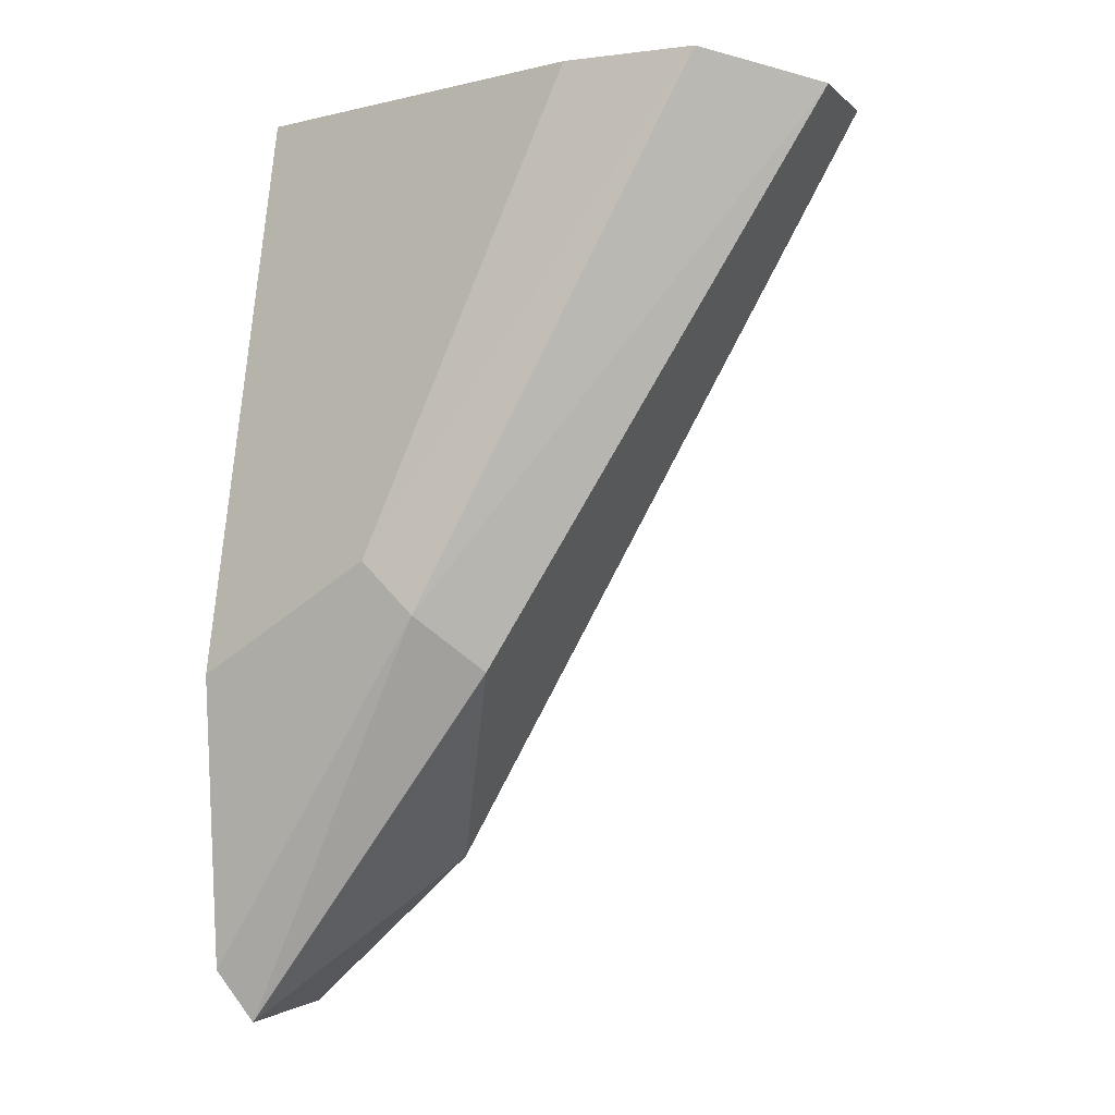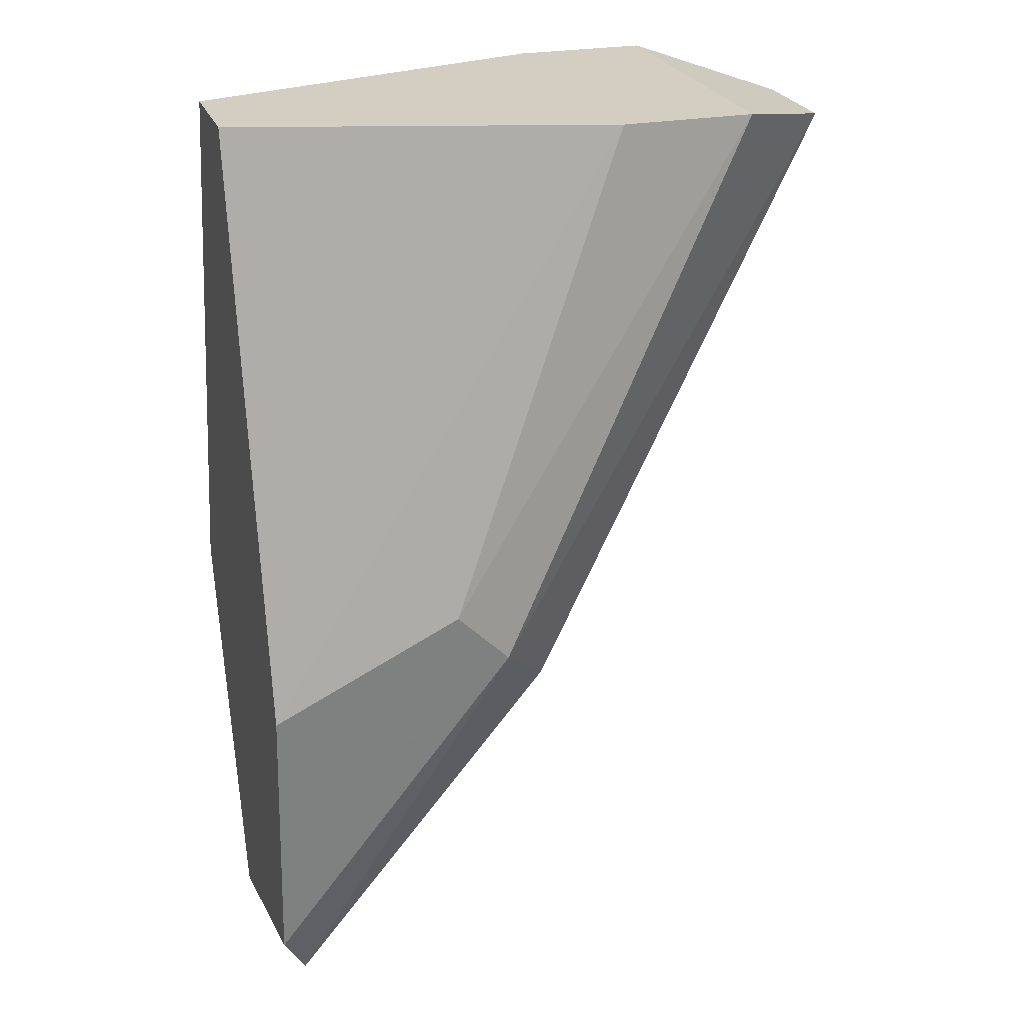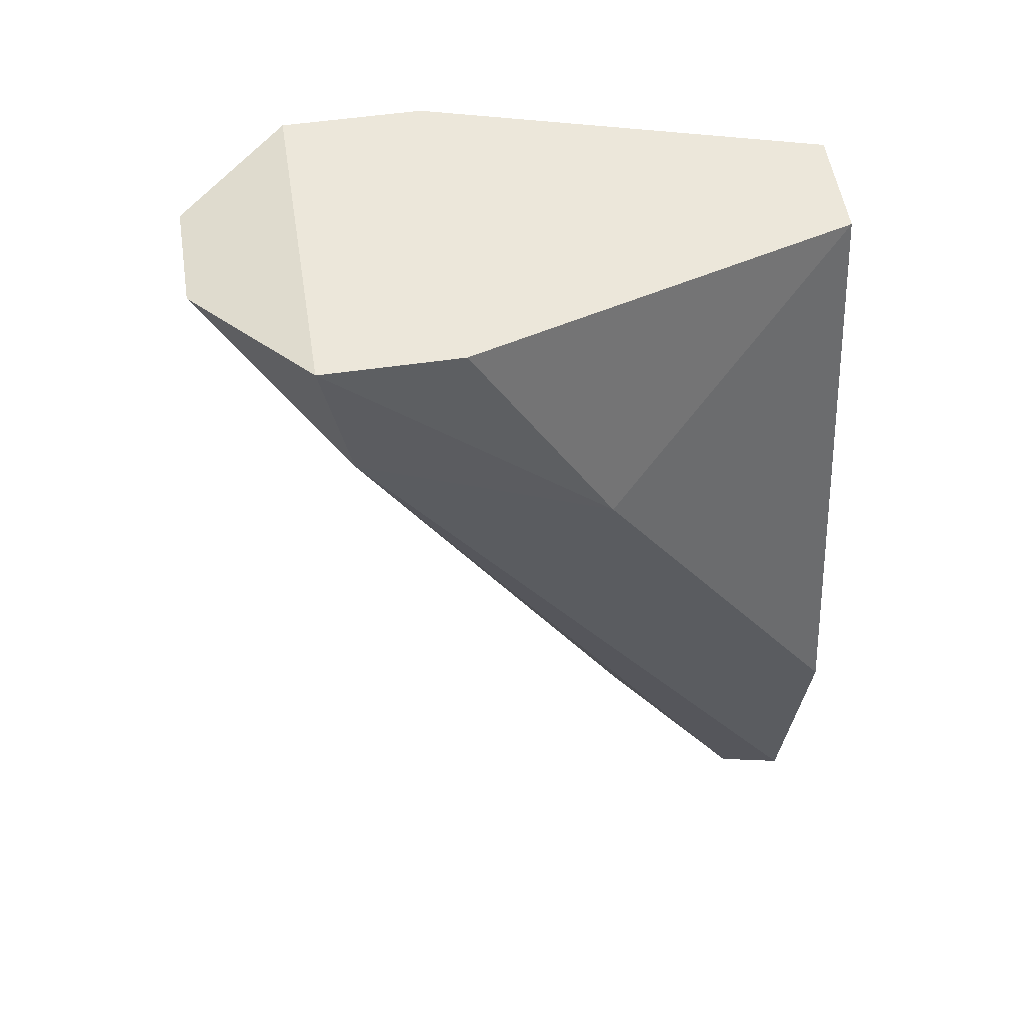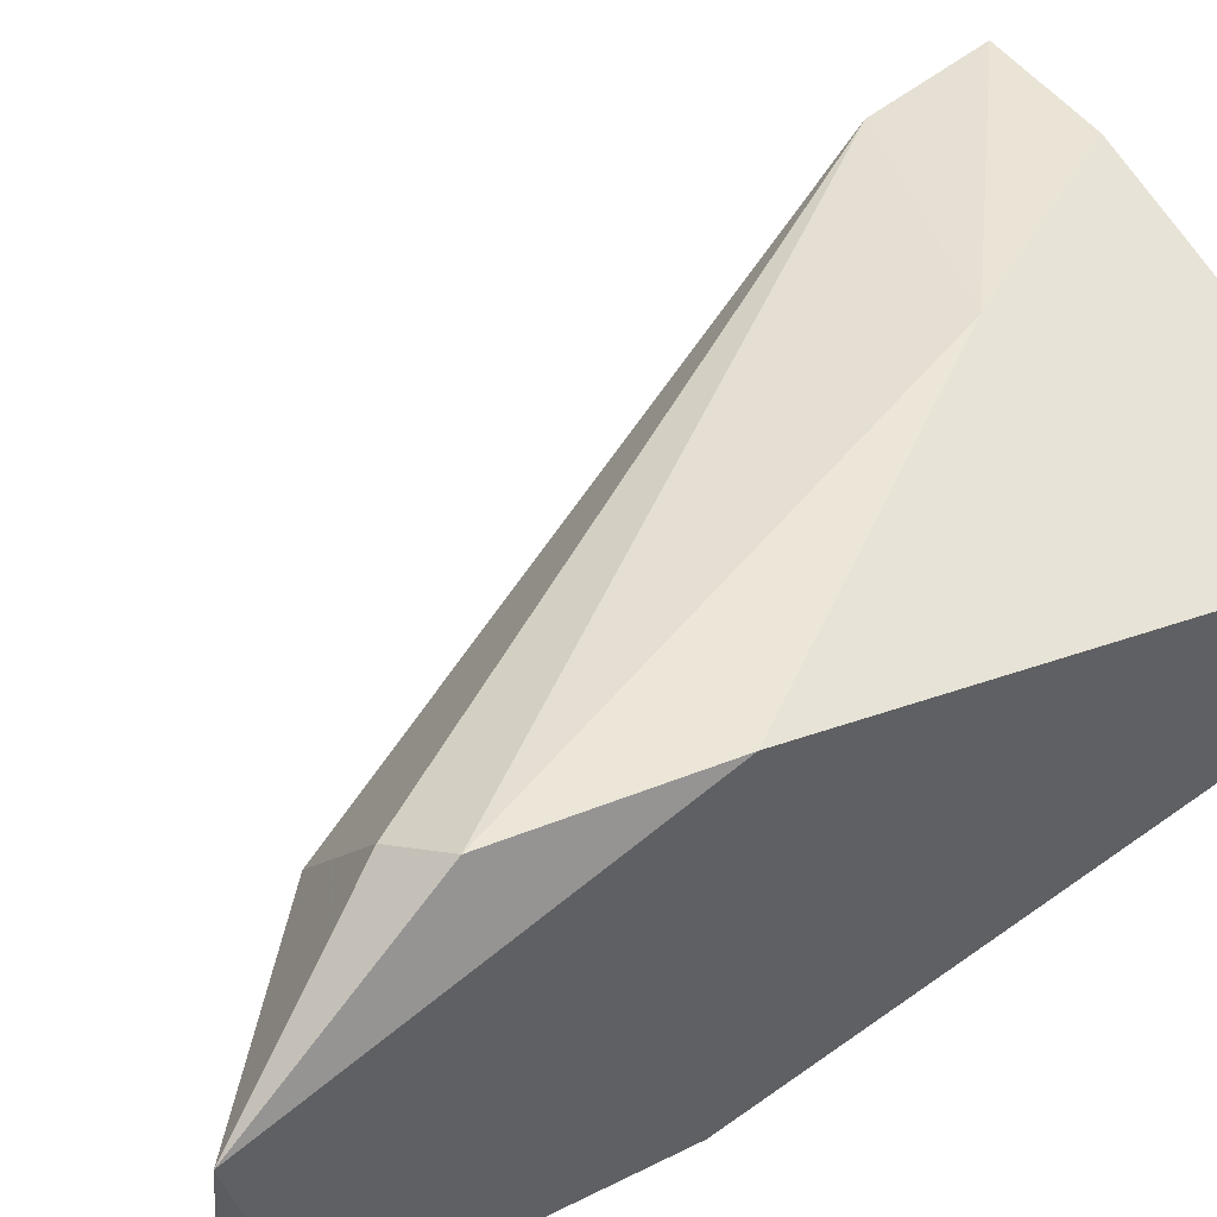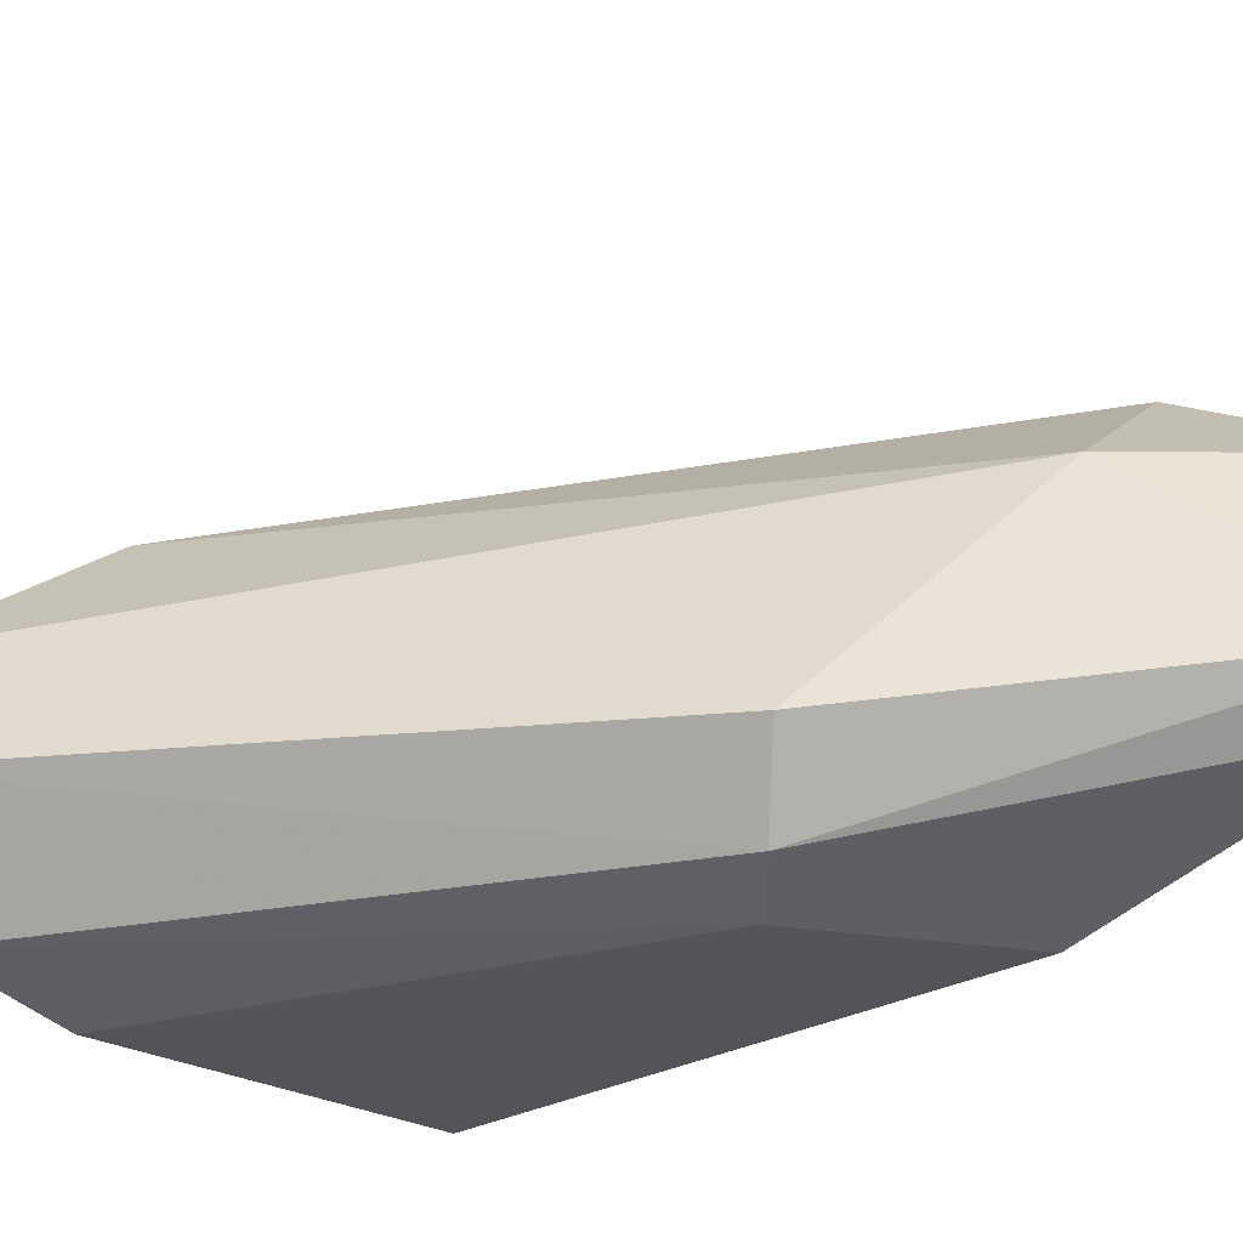
<metadata>
{"format":"obj","ext":"obj","renderer":"f3d","projection":"perspective","resolution":1024,"background":"white","views":[{"elev":-4.2,"azim":-157.6,"up":"+Y"},{"elev":25.1,"azim":162.5,"up":"+Y"},{"elev":53.1,"azim":-8.9,"up":"+Y"},{"elev":46.1,"azim":57.2,"up":"+Z"},{"elev":-43.7,"azim":-47.0,"up":"+Z"}]}
</metadata>
<code>
v -0.01661 -0.008162 0.005565
v -0.02498 -0.000891 0.001929
v -0.02498 -0.000891 0.003382
v -0.01661 -0.000527 0.002293
v -0.01698 -0.01325 0.001202
v -0.01916 -0.007073 0.00011
v -0.0217 -0.000527 0.0052
v -0.01771 -0.01107 0.0052
v -0.02352 -0.000527 0.000838
v -0.01916 -0.01107 0.003382
v -0.02316 -0.002346 0.0052
v -0.01661 -0.000527 0.003746
v -0.02061 -0.008527 0.000838
v -0.01661 -0.008527 0.000475
v -0.01661 -0.01325 0.003746
v -0.0217 -0.000527 0.000838
v -0.01989 -0.003437 0.005565
v -0.01698 -0.01071 0.005565
v -0.01989 -0.007798 0.00011
v -0.02352 -0.000527 0.0052
v -0.01661 -0.01252 0.000838
f 15 1 18
f 13 2 19
f 8 15 18
f 1 17 18
f 17 11 18
f 2 9 19
f 9 6 19
f 5 13 19
f 6 14 21
f 7 9 20
f 3 11 20
f 11 17 20
f 17 7 20
f 15 5 21
f 14 15 21
f 19 6 21
f 11 8 18
f 9 3 20
f 12 7 17
f 8 10 15
f 14 6 16
f 1 12 17
f 5 19 21
f 2 3 9
f 7 4 9
f 10 8 11
f 3 10 11
f 4 7 12
f 3 2 13
f 1 4 12
f 5 10 13
f 4 1 14
f 10 5 15
f 14 1 15
f 6 9 16
f 9 4 16
f 4 14 16
f 10 3 13

</code>
